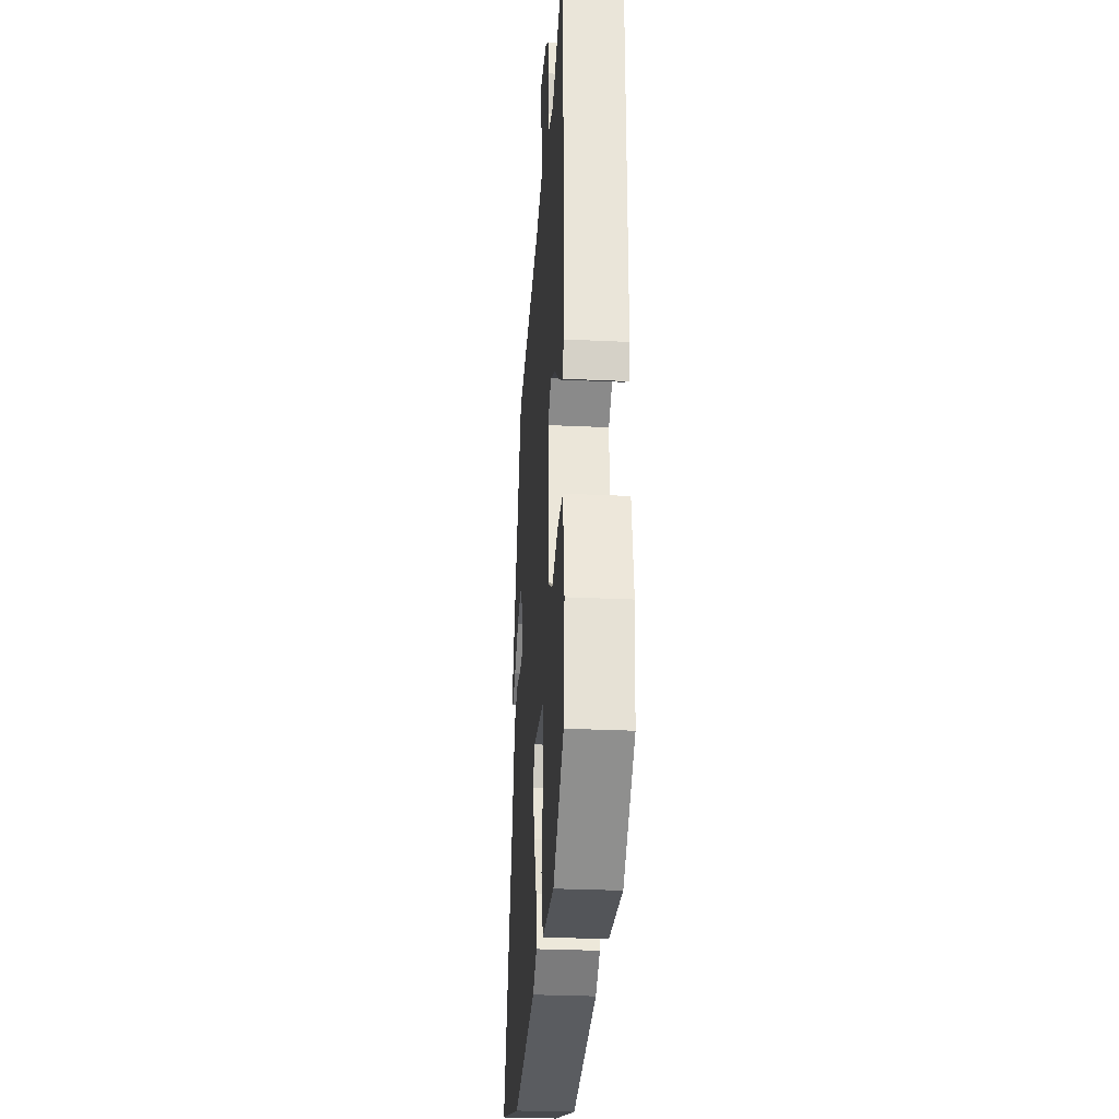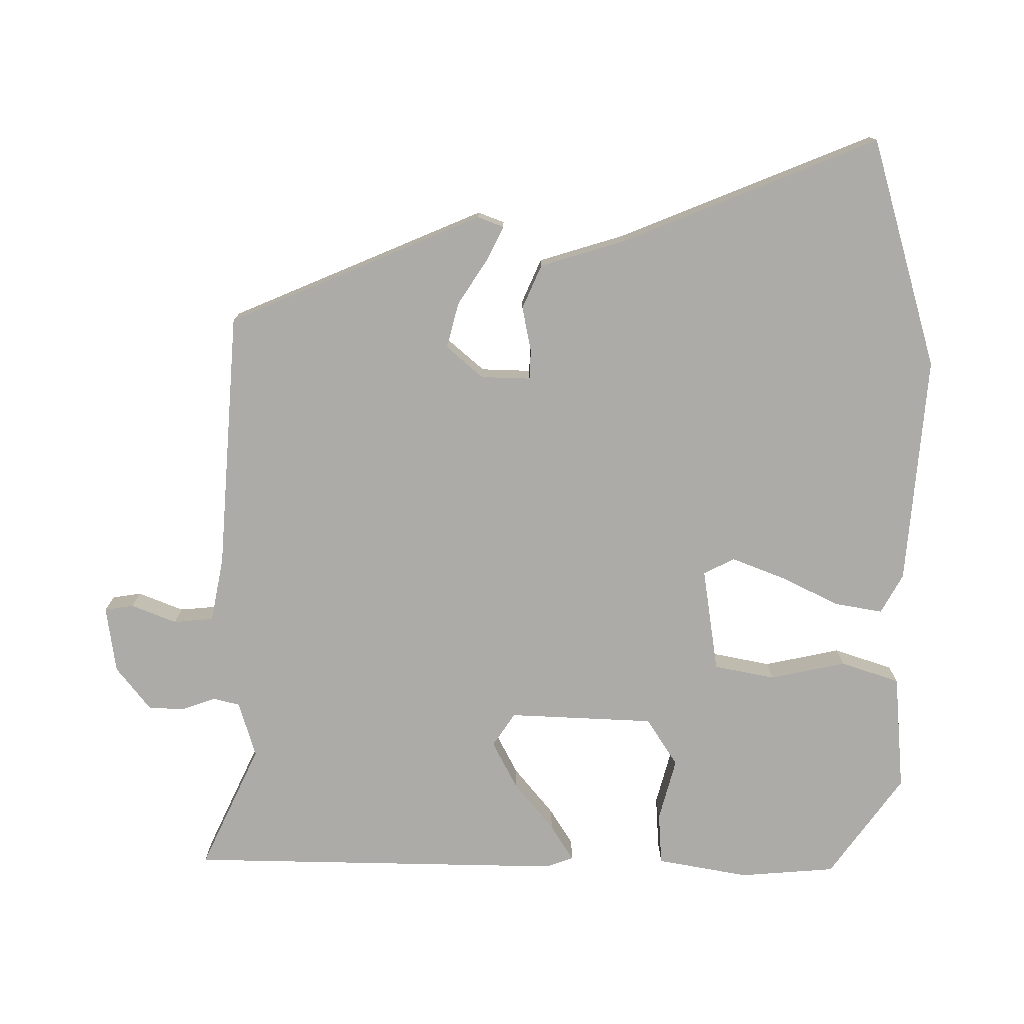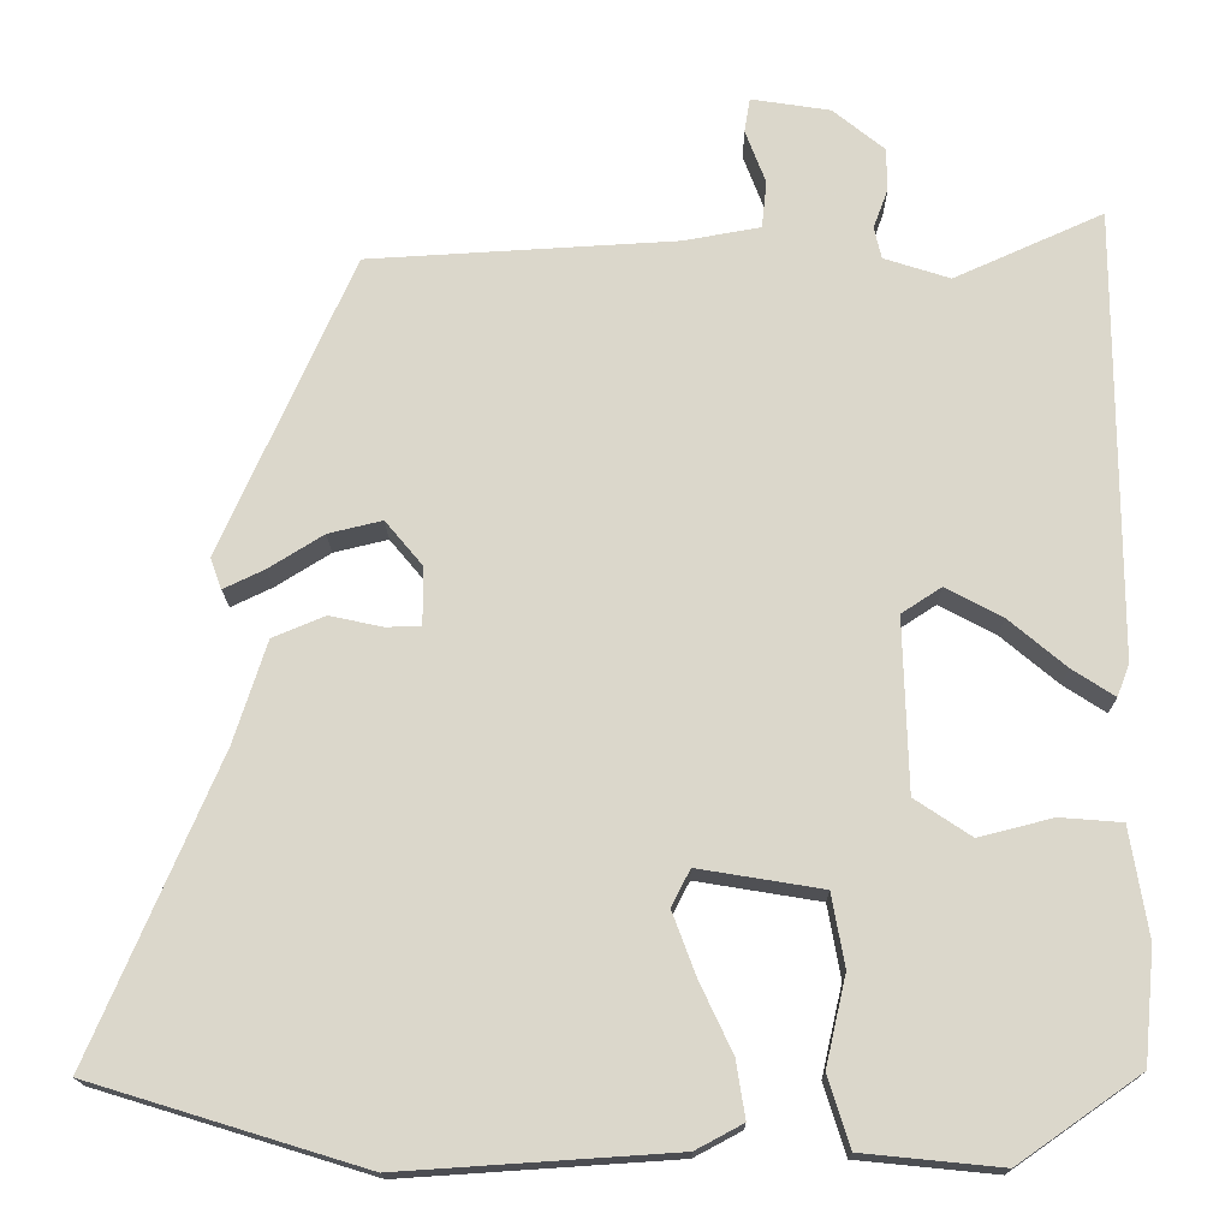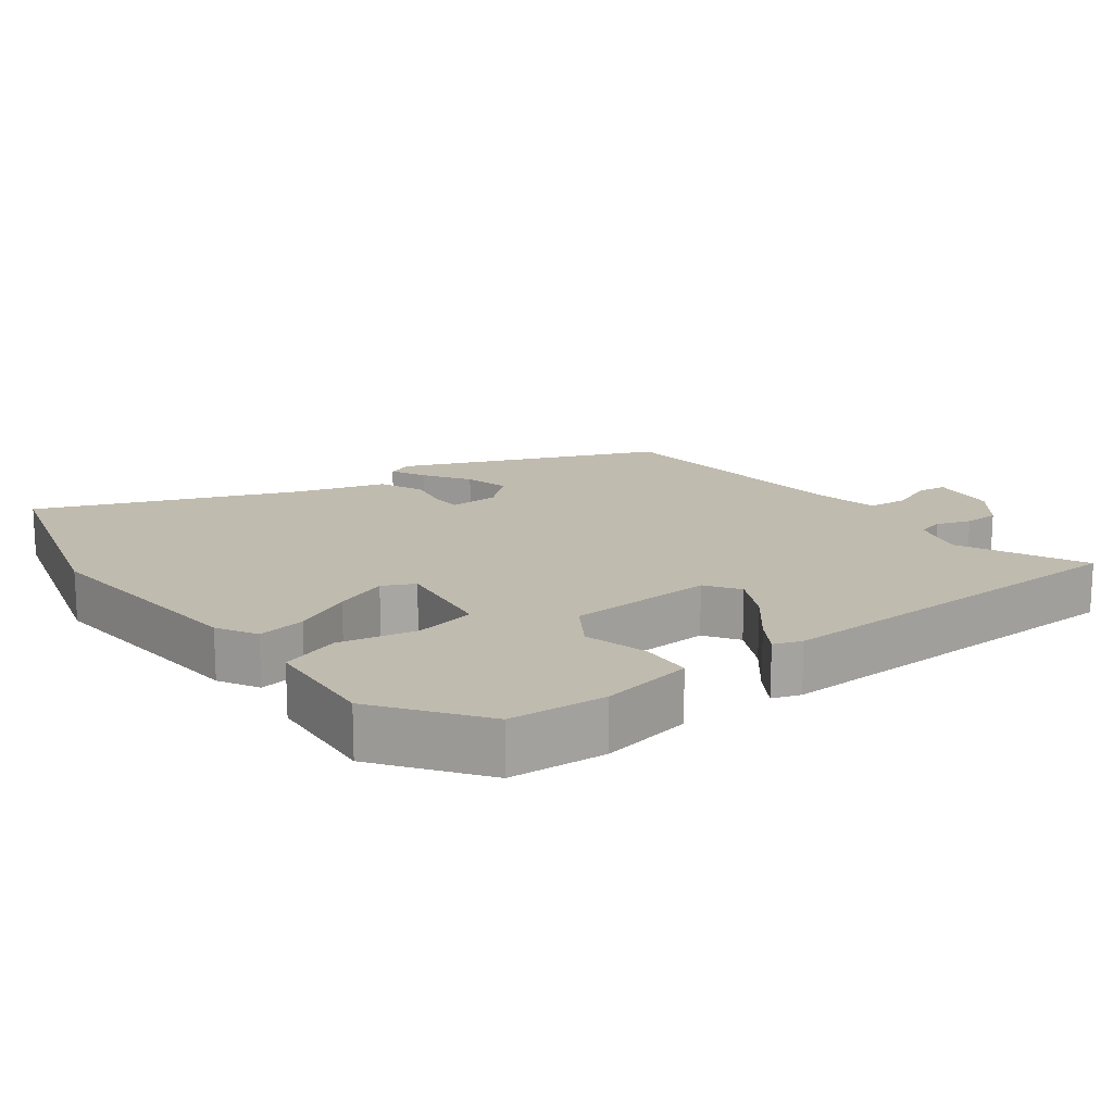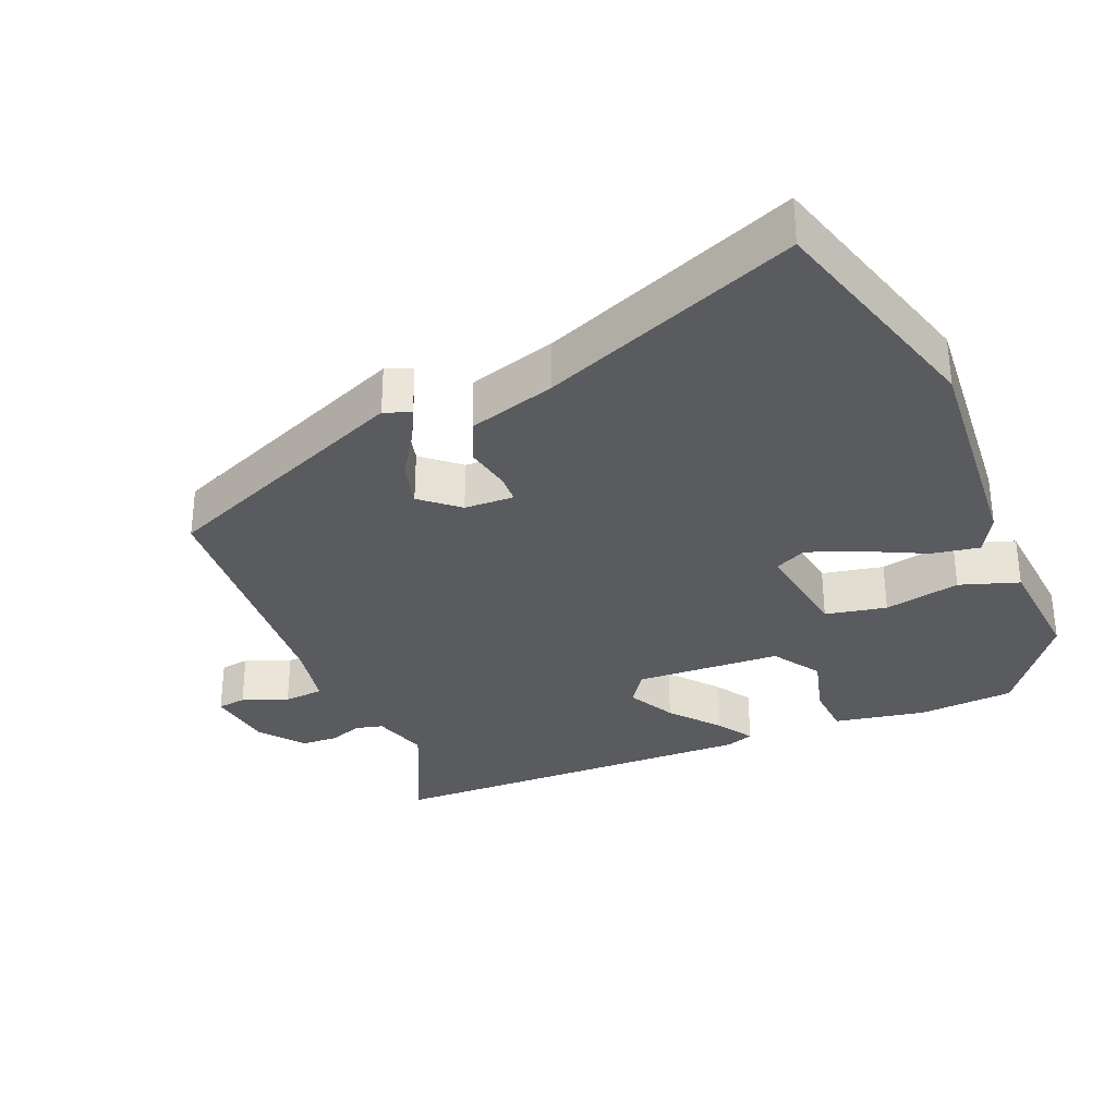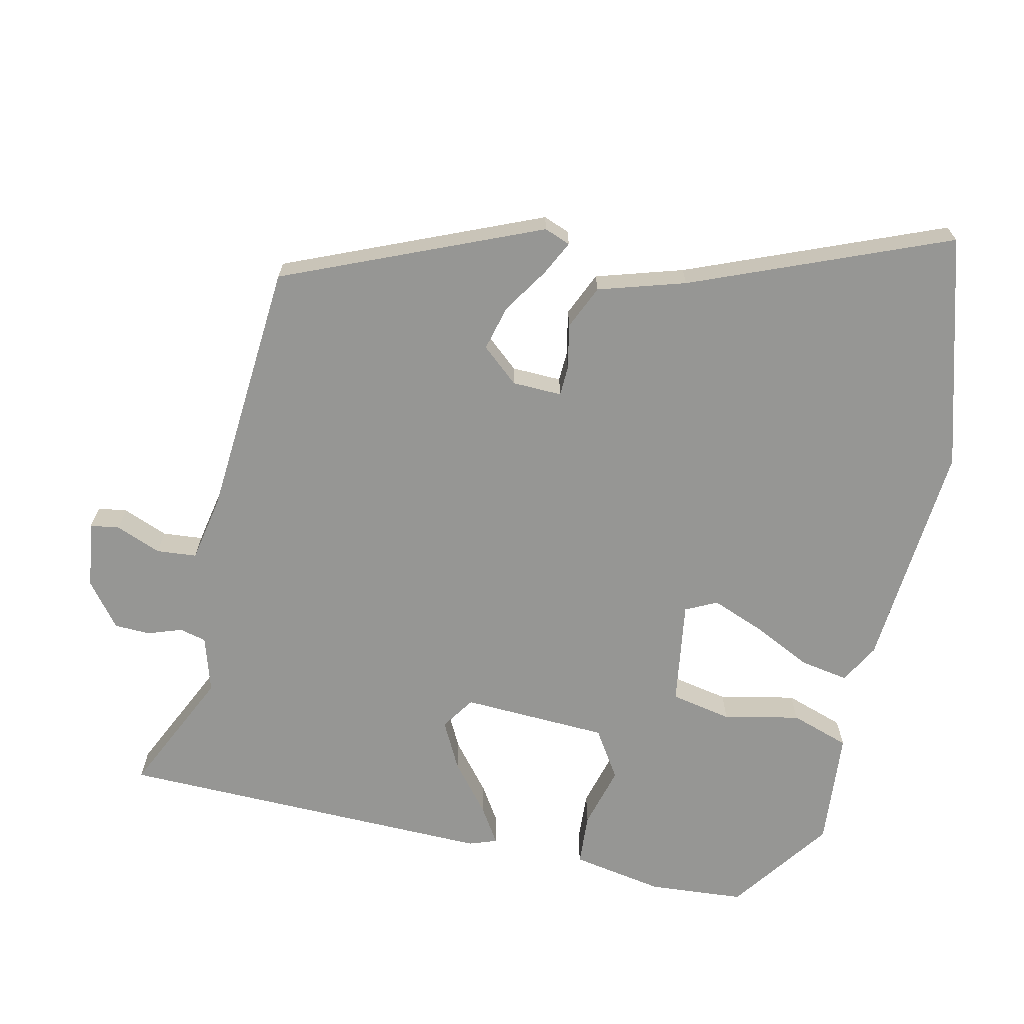
<metadata>
{"format":"obj","ext":"obj","renderer":"f3d","projection":"perspective","resolution":1024,"background":"white","views":[{"elev":-30.2,"azim":-93.9,"up":"+Z"},{"elev":-76.5,"azim":88.9,"up":"+Y"},{"elev":-16.7,"azim":-179.5,"up":"+Z"},{"elev":16.1,"azim":-128.2,"up":"+Y"},{"elev":-32.0,"azim":111.7,"up":"+Y"},{"elev":-67.7,"azim":76.5,"up":"+Y"}]}
</metadata>
<code>
v -0.49 0.07 0.563
v -0.308 0.07 0.481
v -0.227 0.07 0.507
v -0.218 0.07 0.546
v -0.236 0.07 0.595
v -0.235 0.07 0.647
v -0.172 0.07 0.698
v -0.075 0.07 0.713
v -0.068 0.07 0.671
v -0.093 0.07 0.605
v -0.087 0.07 0.547
v 0.008 0.07 0.53
v 0.384 0.07 0.508
v 0.546 0.07 0.141
v 0.532 0.07 0.103
v 0.482 0.07 0.127
v 0.415 0.07 0.169
v 0.349 0.07 0.185
v 0.304 0.07 0.131
v 0.303 0.07 0.059
v 0.346 0.07 0.058
v 0.411 0.07 0.072
v 0.475 0.07 0.045
v 0.515 0.07 -0.08
v 0.671 0.07 -0.448
v 0.337 0.07 -0.55
v 0.003 0.07 -0.528
v -0.055 0.07 -0.497
v -0.044 0.07 -0.427
v -0.004 0.07 -0.342
v 0.025 0.07 -0.264
v 0.002 0.07 -0.219
v -0.15 0.07 -0.244
v -0.166 0.07 -0.333
v -0.141 0.07 -0.443
v -0.168 0.07 -0.529
v -0.338 0.07 -0.546
v -0.487 0.07 -0.442
v -0.5 0.07 -0.303
v -0.478 0.07 -0.169
v -0.402 0.07 -0.163
v -0.311 0.07 -0.186
v -0.242 0.07 -0.14
v -0.236 0.07 0.072
v -0.285 0.07 0.104
v -0.354 0.07 0.067
v -0.424 0.07 0.008
v -0.476 0.07 -0.026
v -0.491 0.07 0.014
v -0.49 0 0.563
v -0.308 0 0.481
v -0.227 0 0.507
v -0.218 0 0.546
v -0.236 0 0.595
v -0.235 0 0.647
v -0.172 0 0.698
v -0.075 0 0.713
v -0.068 0 0.671
v -0.093 0 0.605
v -0.087 0 0.547
v 0.008 0 0.53
v 0.384 0 0.508
v 0.546 0 0.141
v 0.532 0 0.103
v 0.482 0 0.127
v 0.415 0 0.169
v 0.349 0 0.185
v 0.304 0 0.131
v 0.303 0 0.059
v 0.346 0 0.058
v 0.411 0 0.072
v 0.475 0 0.045
v 0.515 0 -0.08
v 0.671 0 -0.448
v 0.337 0 -0.55
v 0.003 0 -0.528
v -0.055 0 -0.497
v -0.044 0 -0.427
v -0.004 0 -0.342
v 0.025 0 -0.264
v 0.002 0 -0.219
v -0.15 0 -0.244
v -0.166 0 -0.333
v -0.141 0 -0.443
v -0.168 0 -0.529
v -0.338 0 -0.546
v -0.487 0 -0.442
v -0.5 0 -0.303
v -0.478 0 -0.169
v -0.402 0 -0.163
v -0.311 0 -0.186
v -0.242 0 -0.14
v -0.236 0 0.072
v -0.285 0 0.104
v -0.354 0 0.067
v -0.424 0 0.008
v -0.476 0 -0.026
v -0.491 0 0.014
f 49 1 2
f 48 49 2
f 47 48 2
f 46 47 2
f 45 46 2 3
f 44 45 3 4
f 43 44 4
f 40 41 42
f 39 40 42
f 38 39 42
f 37 38 42
f 36 37 42
f 35 36 42
f 34 35 42
f 33 34 42 43
f 32 33 43 4
f 28 29 30
f 27 28 30
f 26 27 30
f 25 26 30
f 24 25 30
f 24 30 31
f 23 24 31
f 22 23 31
f 21 22 31
f 20 21 31 32
f 15 16 17
f 14 15 17
f 13 14 17
f 12 13 17
f 11 12 17 18
f 8 9 10
f 7 8 10
f 6 7 10
f 5 6 10
f 4 5 10
f 4 10 11
f 32 4 11
f 20 32 11
f 19 20 11
f 11 18 19
f 51 50 98
f 51 98 97
f 51 97 96
f 51 96 95
f 52 51 95 94
f 53 52 94 93
f 53 93 92
f 91 90 89
f 91 89 88
f 91 88 87
f 91 87 86
f 91 86 85
f 91 85 84
f 91 84 83
f 92 91 83 82
f 53 92 82 81
f 79 78 77
f 79 77 76
f 79 76 75
f 79 75 74
f 79 74 73
f 80 79 73
f 80 73 72
f 80 72 71
f 80 71 70
f 81 80 70 69
f 66 65 64
f 66 64 63
f 66 63 62
f 66 62 61
f 67 66 61 60
f 59 58 57
f 59 57 56
f 59 56 55
f 59 55 54
f 59 54 53
f 60 59 53
f 60 53 81
f 60 81 69
f 60 69 68
f 68 67 60
f 1 50 51 2
f 2 51 52 3
f 3 52 53 4
f 4 53 54 5
f 5 54 55 6
f 6 55 56 7
f 7 56 57 8
f 8 57 58 9
f 9 58 59 10
f 10 59 60 11
f 11 60 61 12
f 12 61 62 13
f 13 62 63 14
f 14 63 64 15
f 15 64 65 16
f 16 65 66 17
f 17 66 67 18
f 18 67 68 19
f 19 68 69 20
f 20 69 70 21
f 21 70 71 22
f 22 71 72 23
f 23 72 73 24
f 24 73 74 25
f 25 74 75 26
f 26 75 76 27
f 27 76 77 28
f 28 77 78 29
f 29 78 79 30
f 30 79 80 31
f 31 80 81 32
f 32 81 82 33
f 33 82 83 34
f 34 83 84 35
f 35 84 85 36
f 36 85 86 37
f 37 86 87 38
f 38 87 88 39
f 39 88 89 40
f 40 89 90 41
f 41 90 91 42
f 42 91 92 43
f 43 92 93 44
f 44 93 94 45
f 45 94 95 46
f 46 95 96 47
f 47 96 97 48
f 48 97 98 49
f 49 98 50 1

</code>
